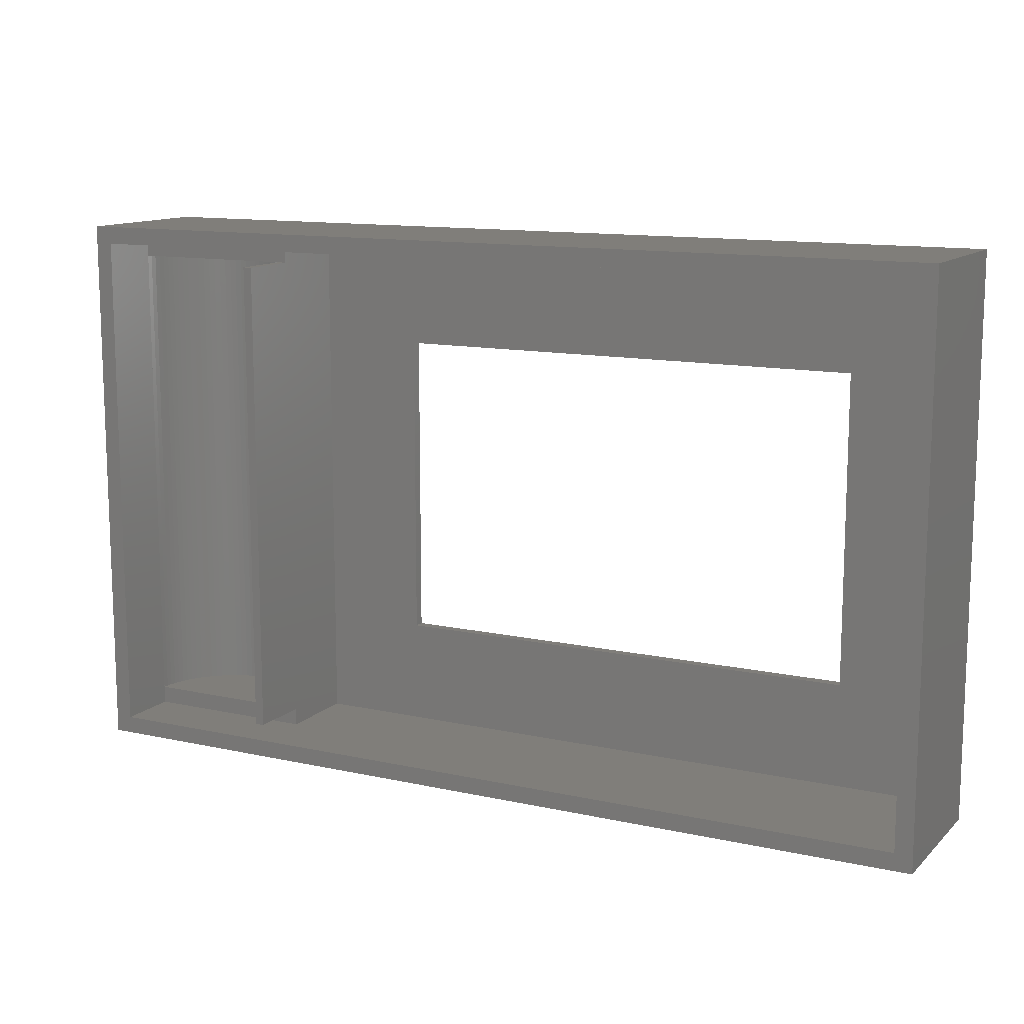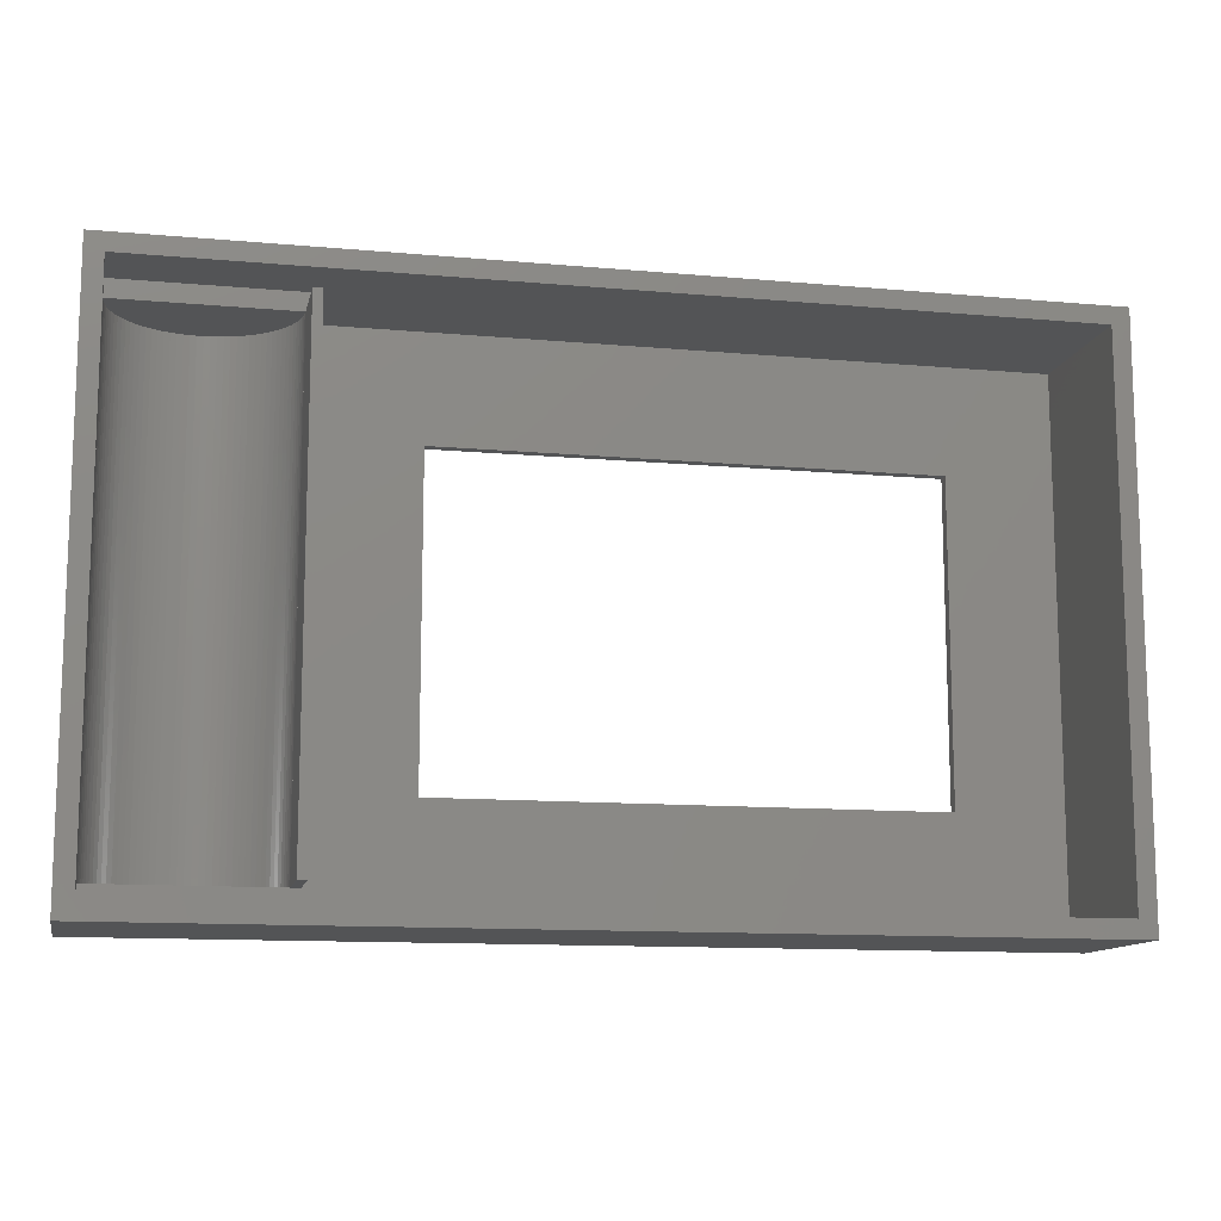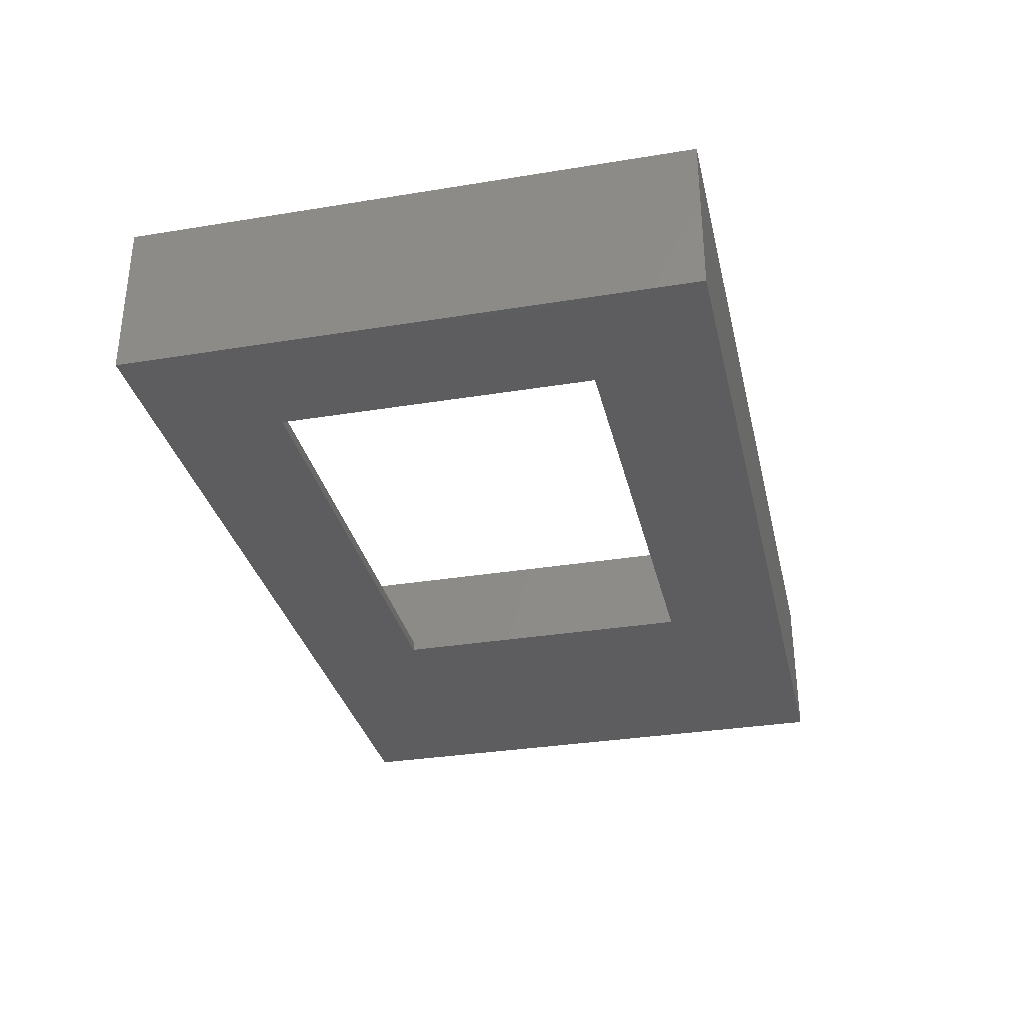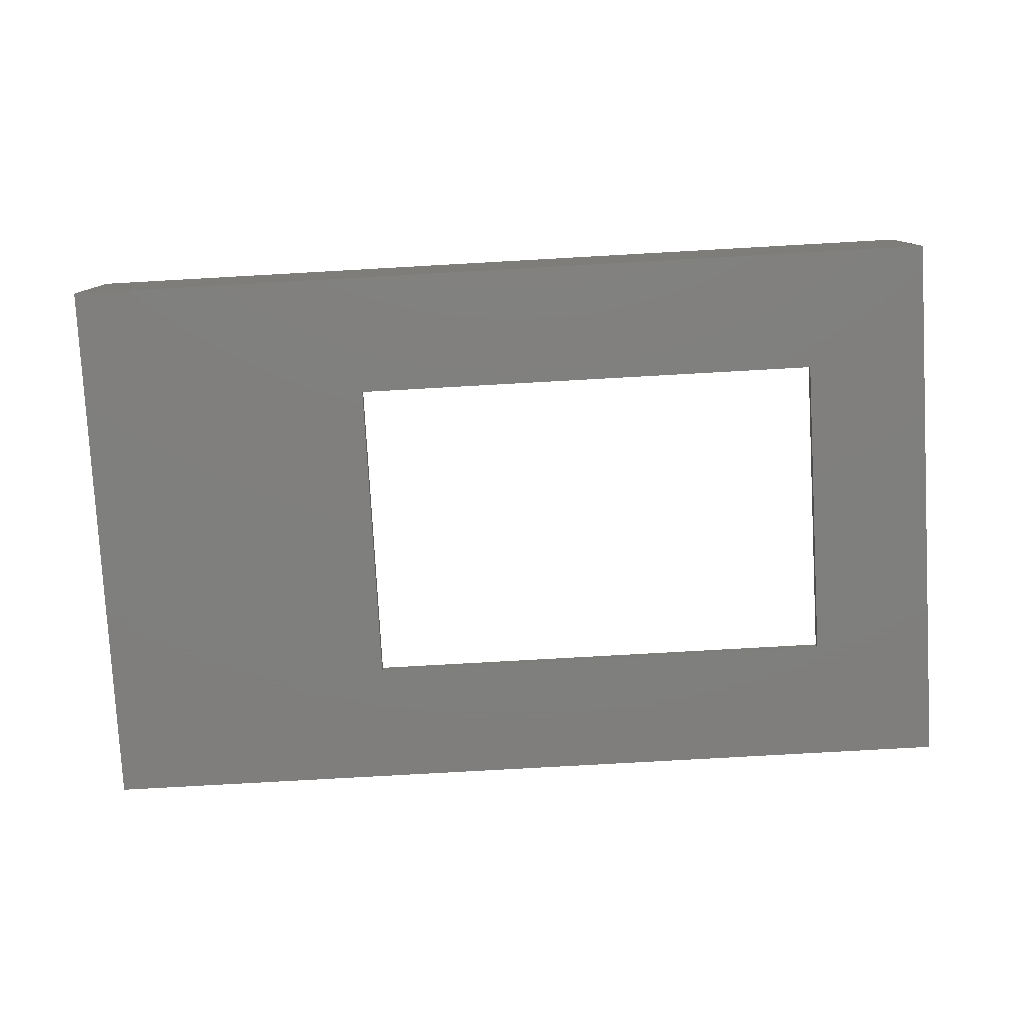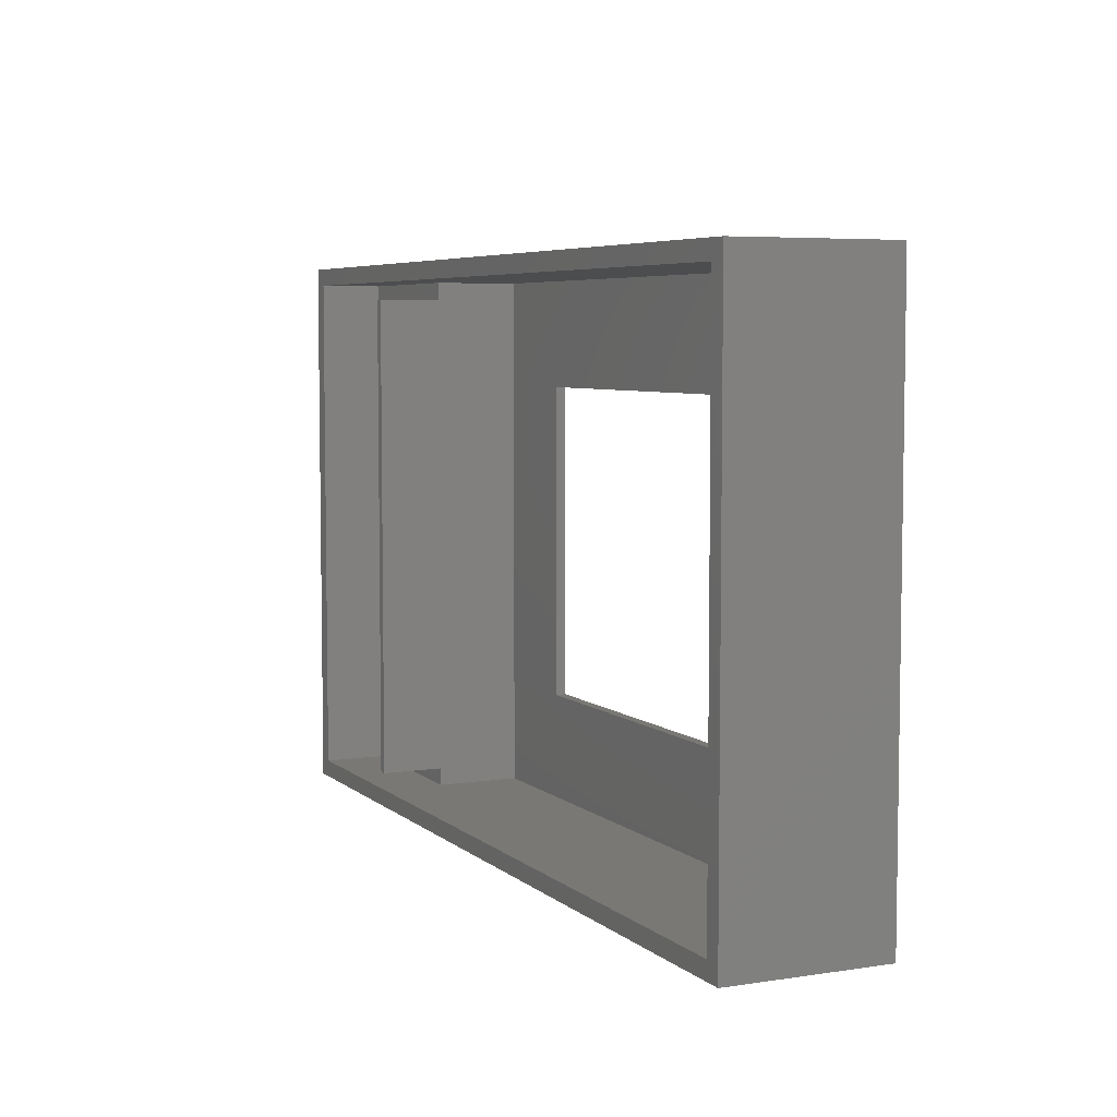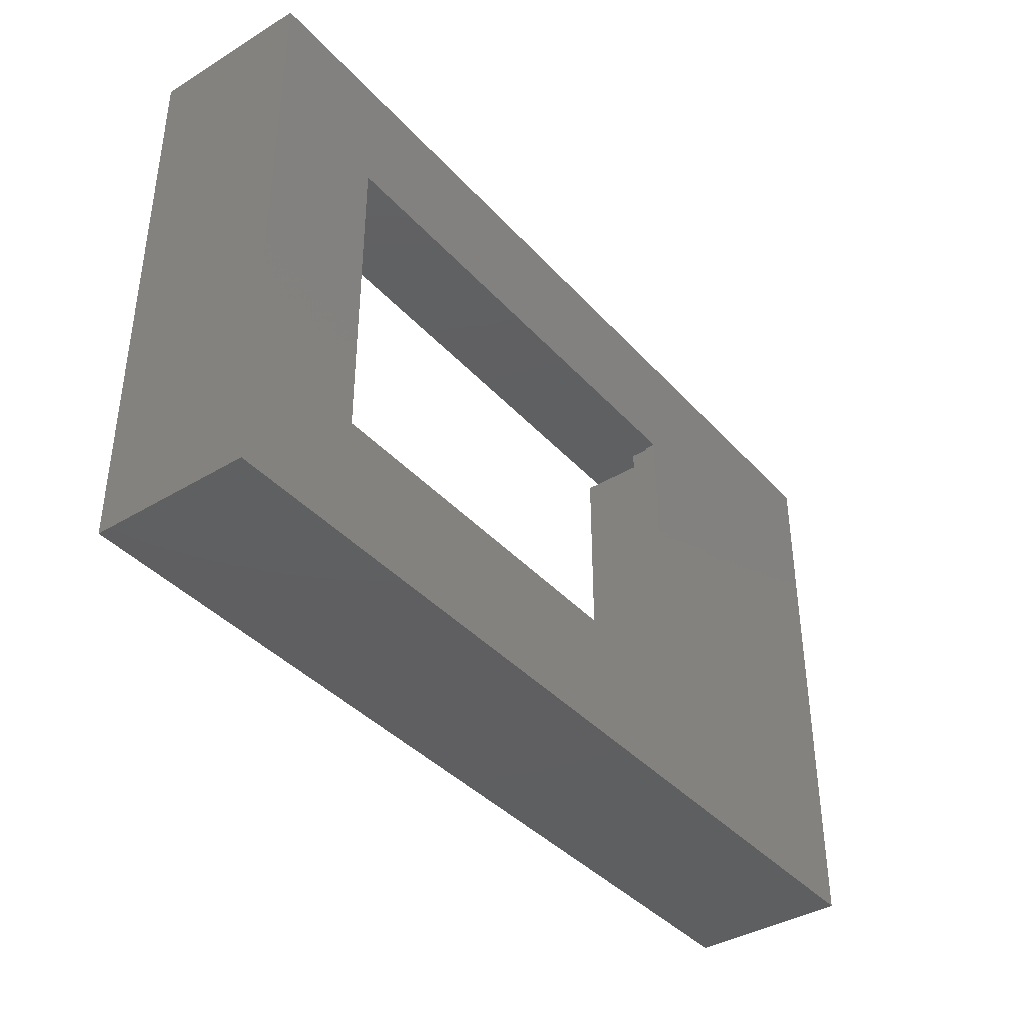
<metadata>
{"format":"stl","ext":"stl","renderer":"f3d","projection":"perspective","resolution":1024,"background":"white","views":[{"elev":12.3,"azim":27.4,"up":"+Y"},{"elev":-12.1,"azim":-12.1,"up":"+Y"},{"elev":-32.5,"azim":102.8,"up":"+Z"},{"elev":-79.1,"azim":3.2,"up":"+Z"},{"elev":5.7,"azim":65.1,"up":"+Y"},{"elev":-39.2,"azim":127.1,"up":"+Y"}]}
</metadata>
<code>
# stl→obj: 133 verts, 266 faces
v 0 0 0
v 0 53 15
v 0 53 0
v 0 0 15
v 86.2 53 15
v 84.53 51.33 15
v 86.2 0 15
v 1.67 51.33 15
v 1.67 1.67 15
v 84.53 1.67 15
v 17.67 49.66 15
v 18.53 3.34 15
v 18.53 49.66 15
v 17.67 3.34 15
v 86.2 53 0
v 86.2 0 0
v 74.53 11.67 0
v 28.53 11.67 0
v 28.53 41.33 0
v 74.53 41.33 0
v 17.65 3.34 8.442
v 17.67 49.66 8.99
v 17.65 49.66 8.442
v 17.67 3.34 8.99
v 9.391 49.66 1.005
v 9.949 3.34 1.005
v 9.949 49.66 1.005
v 9.391 3.34 1.005
v 15.02 49.66 3.055
v 15.42 3.34 3.443
v 15.42 49.66 3.443
v 15.02 3.34 3.055
v 16.73 3.34 5.244
v 16.98 49.66 5.746
v 16.73 49.66 5.244
v 16.98 3.34 5.746
v 1.689 3.34 8.442
v 1.67 4.17 8.99
v 1.67 3.34 8.99
v 1.689 49.66 8.442
v 12.14 49.66 1.392
v 12.67 3.34 1.583
v 12.67 49.66 1.583
v 12.14 3.34 1.392
v 17.36 3.34 6.795
v 17.5 49.66 7.337
v 17.36 49.66 6.795
v 17.5 3.34 7.337
v 6.163 49.66 1.81
v 6.673 3.34 1.583
v 6.673 49.66 1.583
v 6.163 3.34 1.81
v 3.542 3.34 3.858
v 3.915 49.66 3.443
v 3.542 49.66 3.858
v 3.915 3.34 3.443
v 10.51 49.66 1.044
v 11.06 3.34 1.122
v 11.06 49.66 1.122
v 10.51 3.34 1.044
v 13.67 49.66 2.072
v 14.14 3.34 2.368
v 14.14 49.66 2.368
v 13.67 3.34 2.072
v 13.18 49.66 1.81
v 13.18 3.34 1.81
v 16.14 3.34 4.298
v 16.45 49.66 4.761
v 16.14 49.66 4.298
v 16.45 3.34 4.761
v 15.8 3.34 3.858
v 15.8 49.66 3.858
v 17.59 3.34 7.887
v 17.59 49.66 7.887
v 7.735 49.66 1.238
v 8.281 3.34 1.122
v 8.281 49.66 1.122
v 7.735 3.34 1.238
v 1.67 49.66 8.99
v 1.748 49.66 7.887
v 1.845 49.66 7.337
v 1.98 49.66 6.795
v 2.152 49.66 6.264
v 17.19 49.66 6.264
v 2.362 49.66 5.746
v 2.606 49.66 5.244
v 2.886 49.66 4.761
v 3.198 49.66 4.298
v 4.317 49.66 3.055
v 4.745 49.66 2.696
v 14.6 49.66 2.696
v 5.196 49.66 2.368
v 5.67 49.66 2.072
v 7.198 49.66 1.392
v 11.61 49.66 1.238
v 8.834 49.66 1.044
v 14.6 3.34 2.696
v 11.61 3.34 1.238
v 17.19 3.34 6.264
v 1.748 3.34 7.887
v 1.845 3.34 7.337
v 1.98 3.34 6.795
v 2.152 3.34 6.264
v 2.362 3.34 5.746
v 2.606 3.34 5.244
v 2.886 3.34 4.761
v 3.198 3.34 4.298
v 4.317 3.34 3.055
v 4.745 3.34 2.696
v 5.196 3.34 2.368
v 5.67 3.34 2.072
v 7.198 3.34 1.392
v 8.834 3.34 1.044
v 1.67 51.33 8.99
v 1.67 1.67 8.99
v 17.67 51.33 8.99
v 17.67 49.66 9
v 17.67 51.33 9
v 17.67 3.34 9
v 17.67 1.67 8.99
v 17.67 1.67 9
v 18.53 51.33 9
v 84.53 51.33 1
v 18.53 51.33 1
v 18.53 1.67 9
v 84.53 1.67 1
v 18.53 1.67 1
v 18.53 49.66 9
v 18.53 3.34 9
v 74.53 41.33 1
v 28.53 41.33 1
v 28.53 11.67 1
v 74.53 11.67 1
f 1 2 3
f 2 1 4
f 5 6 7
f 5 8 6
f 8 2 9
f 2 8 5
f 10 7 6
f 9 7 10
f 9 4 7
f 4 9 2
f 11 12 13
f 12 11 14
f 7 15 5
f 15 7 16
f 15 2 5
f 2 15 3
f 16 17 15
f 16 18 17
f 18 1 19
f 1 18 16
f 20 15 17
f 19 15 20
f 19 3 15
f 3 19 1
f 1 7 4
f 7 1 16
f 21 22 23
f 22 21 24
f 25 26 27
f 26 25 28
f 29 30 31
f 30 29 32
f 33 34 35
f 34 33 36
f 37 38 39
f 38 37 40
f 41 42 43
f 42 41 44
f 45 46 47
f 46 45 48
f 49 50 51
f 50 49 52
f 53 54 55
f 54 53 56
f 57 58 59
f 58 57 60
f 61 62 63
f 62 61 64
f 65 64 61
f 64 65 66
f 27 60 57
f 60 27 26
f 67 68 69
f 68 67 70
f 70 35 68
f 35 70 33
f 71 69 72
f 69 71 67
f 73 23 74
f 23 73 21
f 75 76 77
f 76 75 78
f 40 22 79
f 40 23 22
f 80 23 40
f 80 74 23
f 81 74 80
f 81 46 74
f 82 46 81
f 82 47 46
f 83 47 82
f 83 84 47
f 85 84 83
f 85 34 84
f 86 34 85
f 86 35 34
f 87 35 86
f 87 68 35
f 88 68 87
f 88 69 68
f 55 69 88
f 55 72 69
f 54 72 55
f 54 31 72
f 89 31 54
f 89 29 31
f 90 29 89
f 90 91 29
f 92 91 90
f 92 63 91
f 93 63 92
f 93 61 63
f 49 61 93
f 49 65 61
f 51 65 49
f 51 43 65
f 94 43 51
f 94 41 43
f 75 41 94
f 75 95 41
f 77 95 75
f 77 59 95
f 96 59 77
f 96 57 59
f 25 57 96
f 57 25 27
f 63 97 91
f 97 63 62
f 91 32 29
f 32 91 97
f 43 66 65
f 66 43 42
f 59 98 95
f 98 59 58
f 95 44 41
f 44 95 98
f 30 72 31
f 72 30 71
f 99 47 84
f 47 99 45
f 36 84 34
f 84 36 99
f 48 74 46
f 74 48 73
f 21 39 24
f 21 37 39
f 73 37 21
f 73 100 37
f 48 100 73
f 48 101 100
f 45 101 48
f 45 102 101
f 99 102 45
f 99 103 102
f 36 103 99
f 36 104 103
f 33 104 36
f 33 105 104
f 70 105 33
f 70 106 105
f 67 106 70
f 67 107 106
f 71 107 67
f 71 53 107
f 30 53 71
f 30 56 53
f 32 56 30
f 32 108 56
f 97 108 32
f 97 109 108
f 62 109 97
f 62 110 109
f 64 110 62
f 64 111 110
f 66 111 64
f 66 52 111
f 42 52 66
f 42 50 52
f 44 50 42
f 44 112 50
f 98 112 44
f 98 78 112
f 58 78 98
f 58 76 78
f 60 76 58
f 60 113 76
f 26 113 60
f 113 26 28
f 94 78 75
f 78 94 112
f 96 28 25
f 28 96 113
f 40 79 38
f 101 82 81
f 82 101 102
f 103 85 83
f 85 103 104
f 51 112 94
f 112 51 50
f 77 113 96
f 113 77 76
f 37 80 40
f 80 37 100
f 100 81 80
f 81 100 101
f 105 87 86
f 87 105 106
f 102 83 82
f 83 102 103
f 93 52 49
f 52 93 111
f 104 86 85
f 86 104 105
f 54 108 89
f 108 54 56
f 106 88 87
f 88 106 107
f 107 55 88
f 55 107 53
f 92 111 93
f 111 92 110
f 89 109 90
f 109 89 108
f 90 110 92
f 110 90 109
f 9 114 8
f 114 9 115
f 116 117 118
f 117 119 11
f 116 119 117
f 120 119 116
f 119 120 121
f 11 119 14
f 122 8 118
f 114 118 8
f 118 114 116
f 8 122 6
f 123 122 124
f 122 123 6
f 116 22 120
f 116 79 22
f 38 114 39
f 79 114 38
f 114 79 116
f 24 120 22
f 39 120 24
f 39 115 120
f 115 39 114
f 10 125 9
f 126 125 10
f 125 126 127
f 121 9 125
f 115 121 120
f 121 115 9
f 13 12 128
f 128 124 122
f 129 128 12
f 128 129 124
f 127 129 125
f 129 127 124
f 126 6 123
f 6 126 10
f 123 130 126
f 123 131 130
f 131 124 132
f 124 131 123
f 133 126 130
f 132 126 133
f 132 127 126
f 127 132 124
f 119 125 129
f 125 119 121
f 119 12 14
f 12 119 129
f 118 128 122
f 128 118 117
f 128 11 13
f 11 128 117
f 132 19 131
f 19 132 18
f 17 130 20
f 130 17 133
f 19 130 131
f 130 19 20
f 17 132 133
f 132 17 18

</code>
